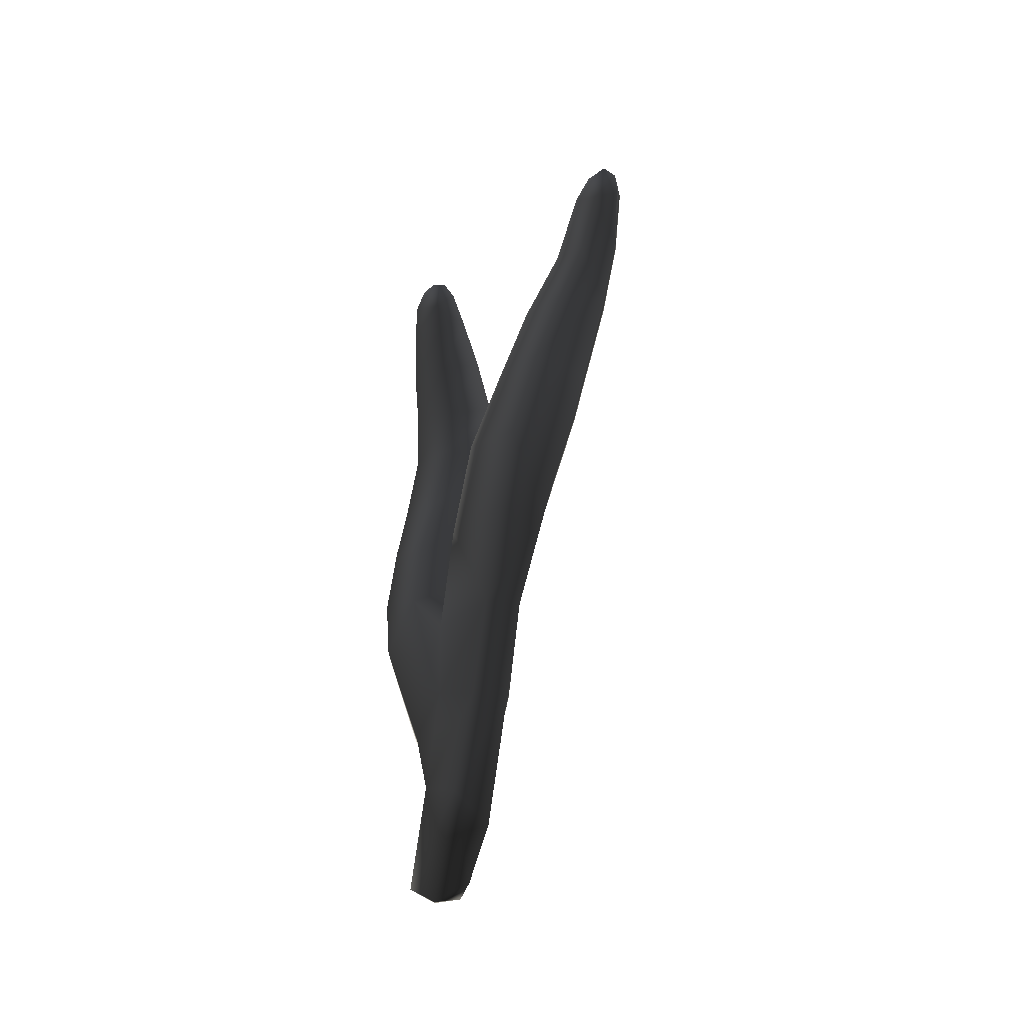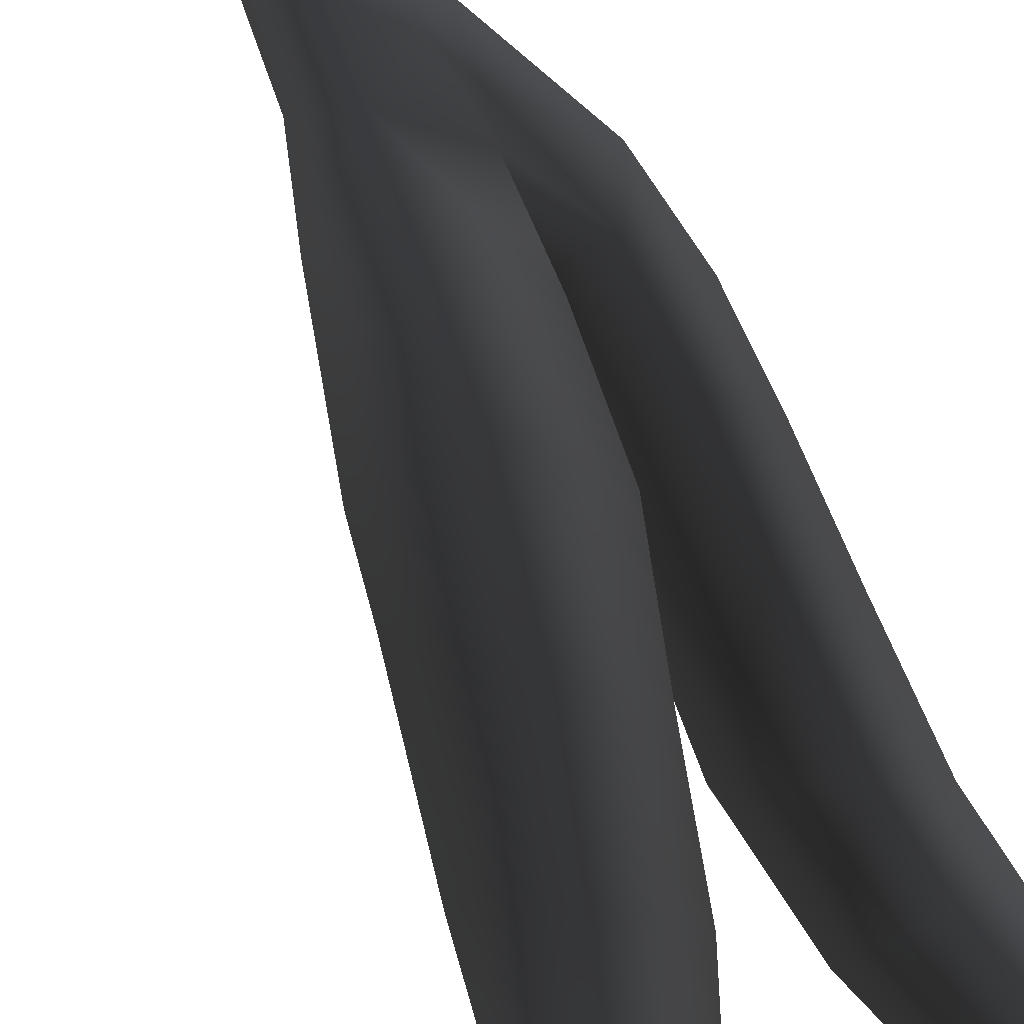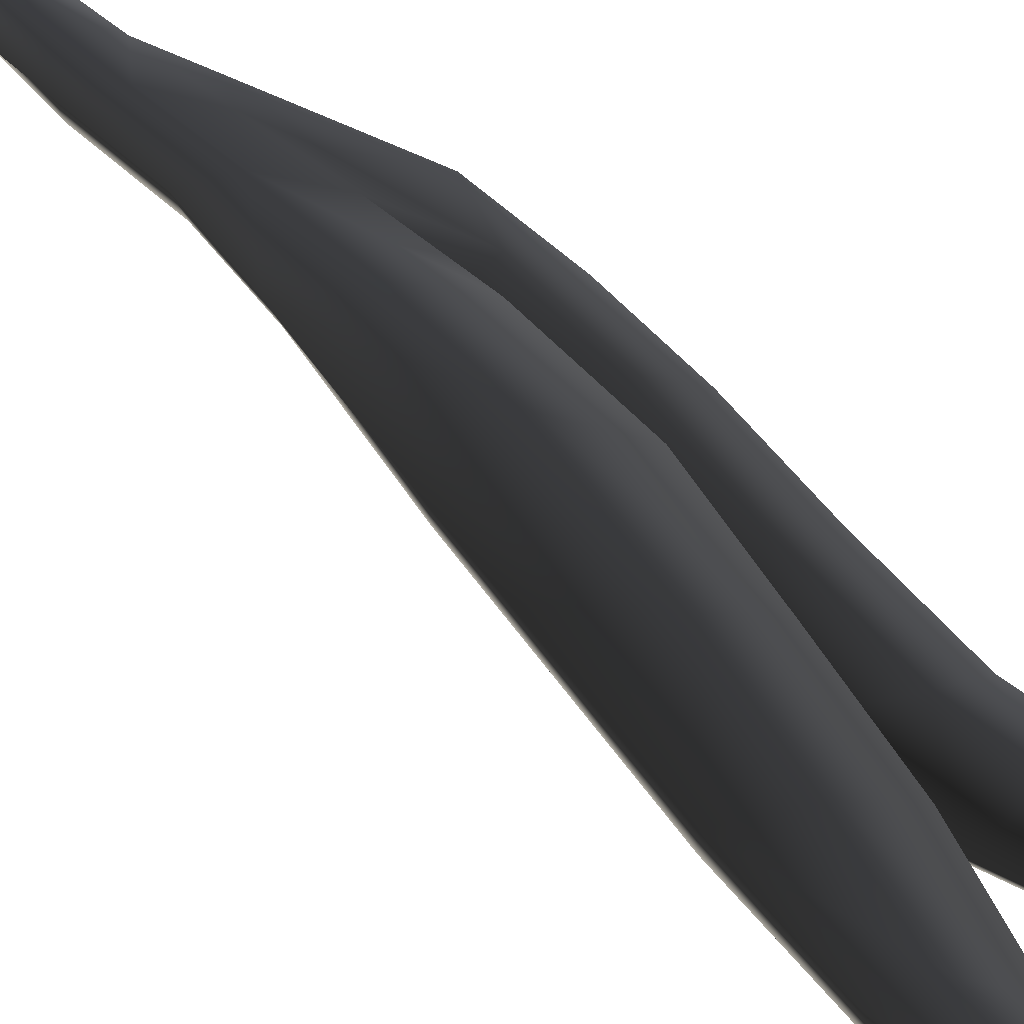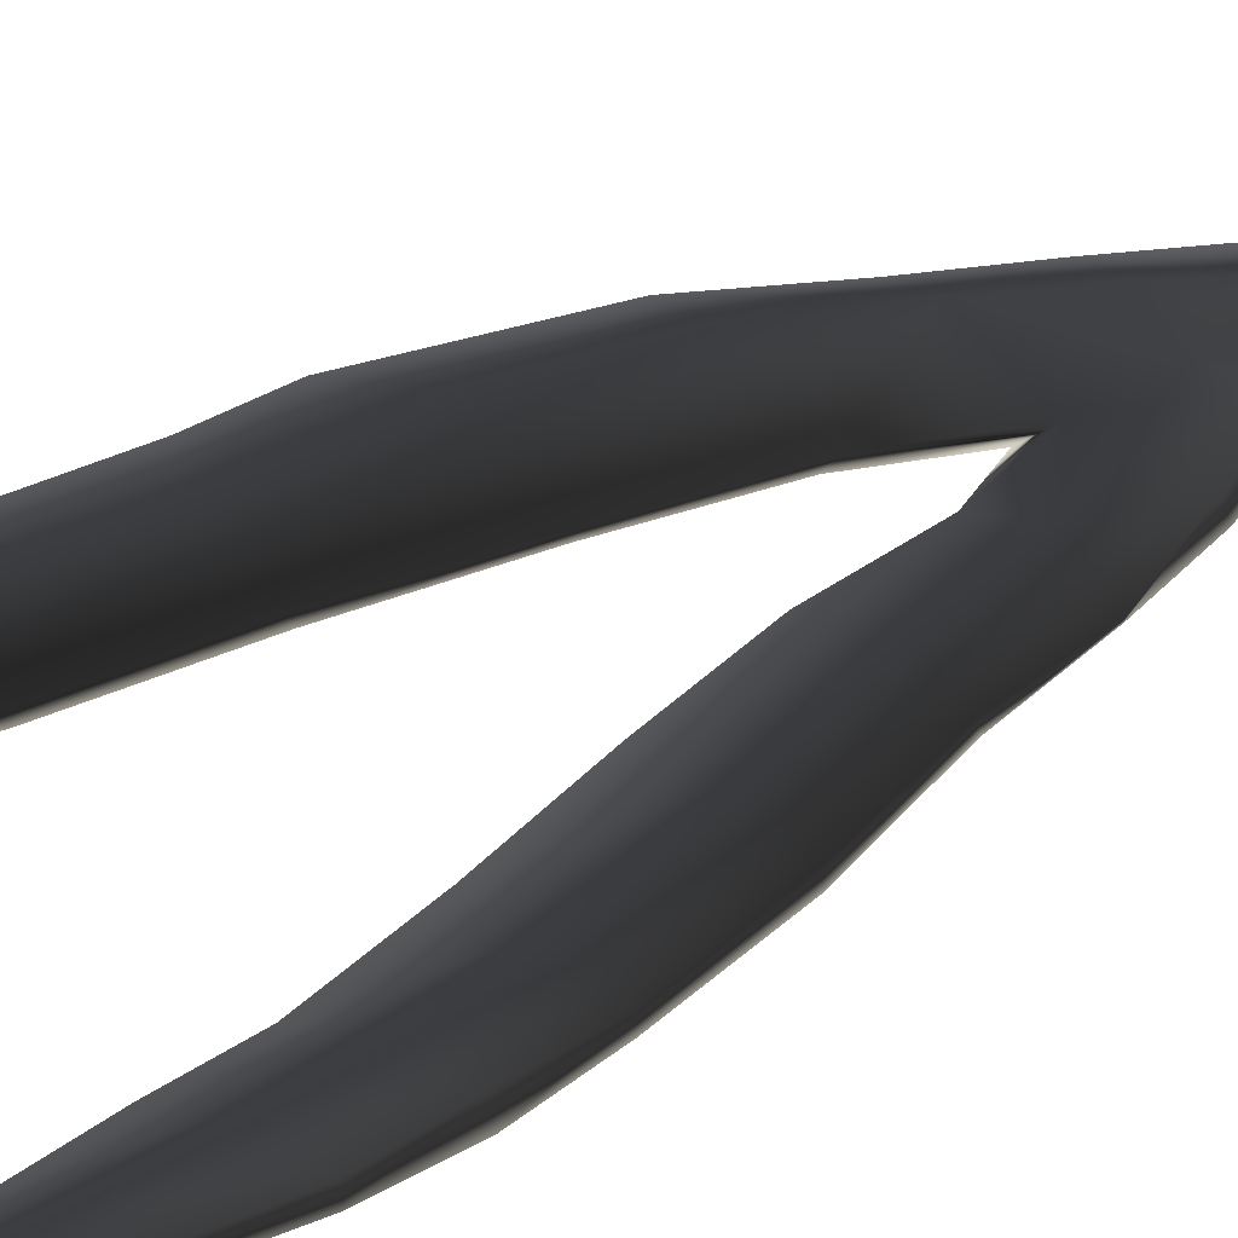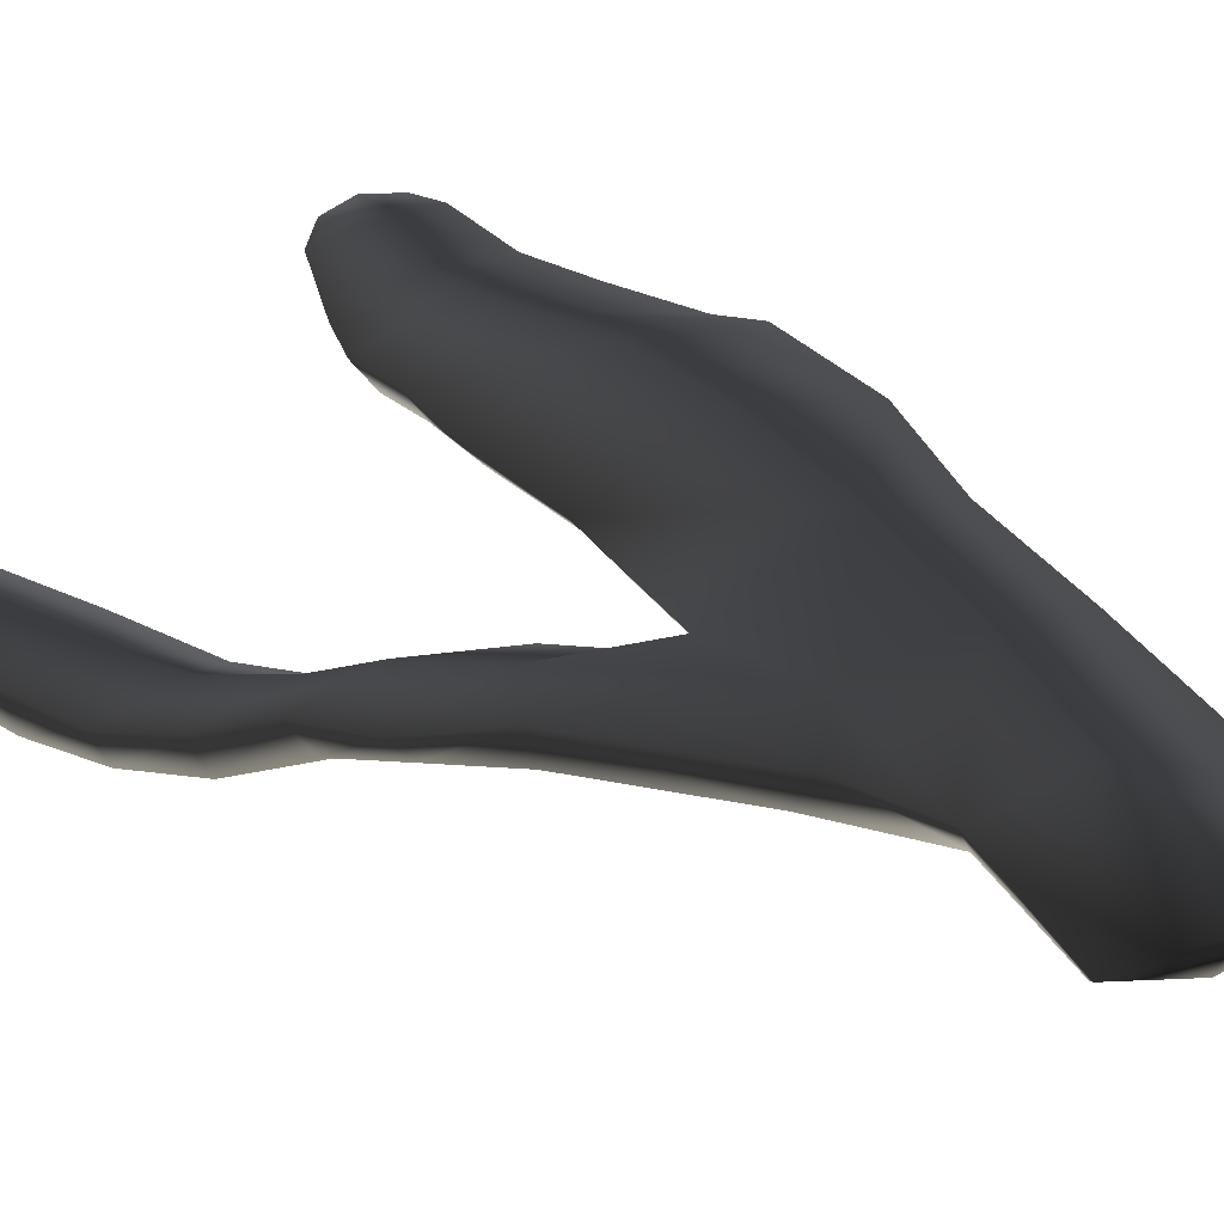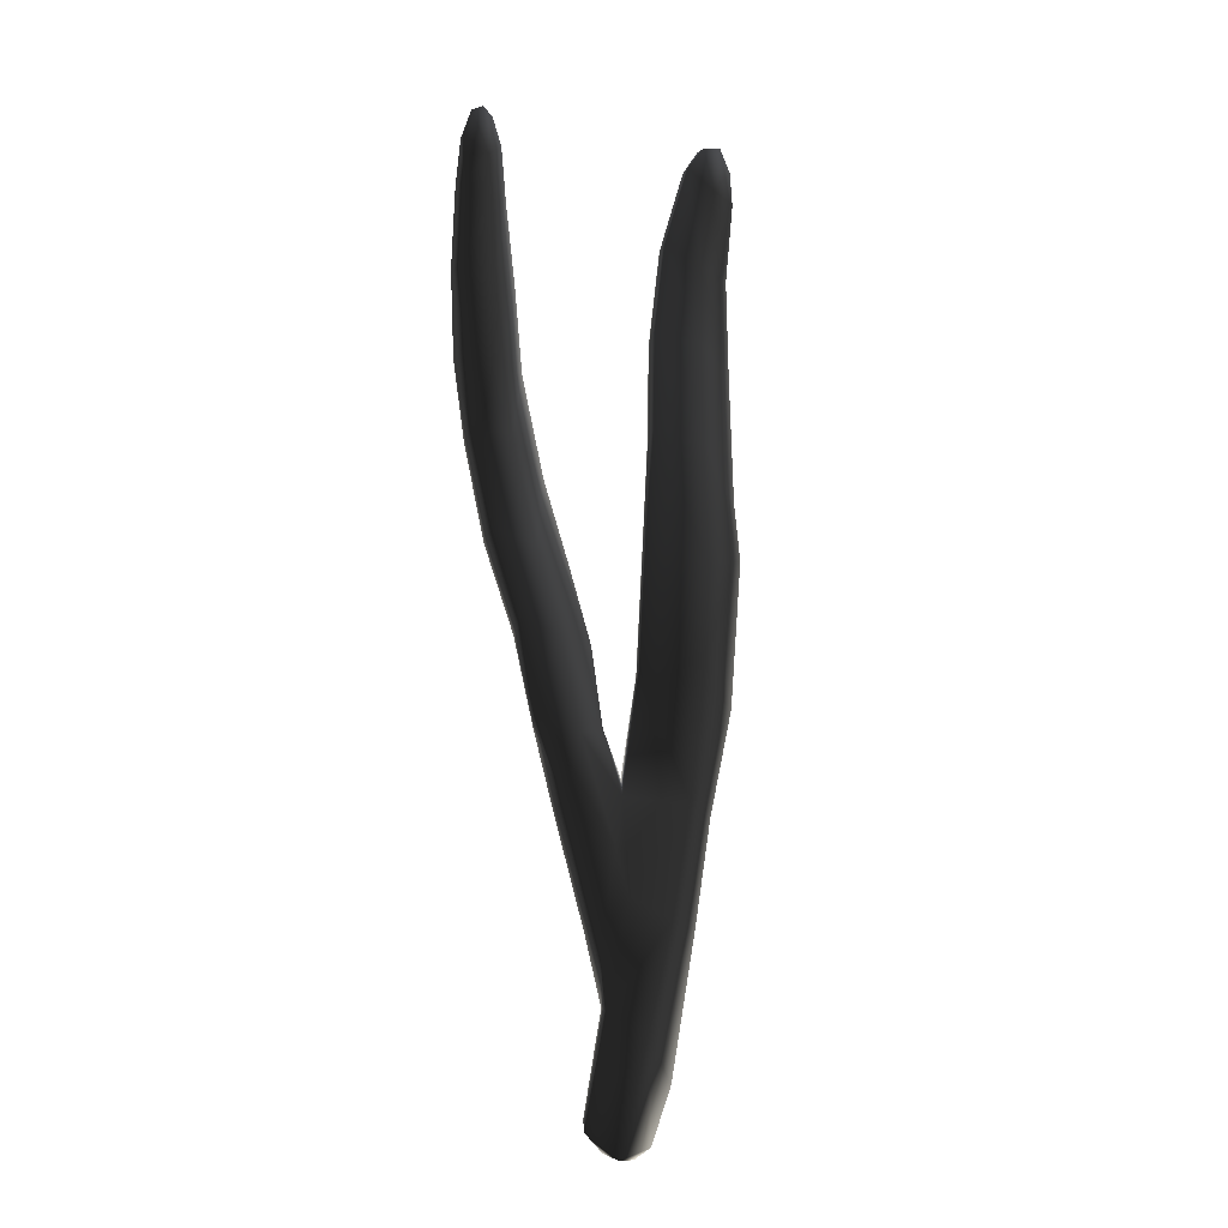
<metadata>
{"format":"obj","ext":"obj","renderer":"f3d","projection":"perspective","resolution":1024,"background":"white","views":[{"elev":-39.1,"azim":15.9,"up":"+Y"},{"elev":43.1,"azim":158.2,"up":"+Z"},{"elev":37.1,"azim":138.7,"up":"+Z"},{"elev":17.0,"azim":-140.0,"up":"+Z"},{"elev":16.3,"azim":-27.8,"up":"+Z"},{"elev":-9.1,"azim":-59.2,"up":"+Y"}]}
</metadata>
<code>
g default
v 120.8 -1.265 -120.6
v 120.1 -0.6626 -121
v 120.5 1.757 -120.7
v 121.3 1.291 -120.2
v 122.2 0.2109 -120.1
v 121.7 -1.052 -120.4
v 121.8 3.654 -119.9
v 122.7 3.447 -119.8
v 120.8 4.161 -120.4
v 120.8 6.237 -120.5
v 122.2 6.123 -119.6
v 123.1 5.899 -119.6
v 122.6 8.891 -119.5
v 123.7 8.311 -119.5
v 121.1 8.964 -120.3
v 121.5 11.88 -120.4
v 122.9 11.45 -119.5
v 124.6 11.8 -119.6
v 123.5 14.42 -120
v 124.8 13.22 -119.9
v 122.3 14.57 -120.6
v 122.9 17.04 -120.9
v 124.1 16.89 -120.3
v 125.3 16.39 -120.3
v 124.7 19.01 -120.6
v 125.7 18.87 -120.5
v 123.8 19.38 -121.2
v 124.5 21.44 -120.9
v 125.2 21.01 -120.5
v 125.9 20.83 -120.4
v 125.5 22.18 -120.5
v 125.8 21.67 -120.5
v 124.9 22.05 -120.7
v 122.1 1.389 -120.4
v 121.4 -1.293 -120.6
v 122.6 3.529 -120.1
v 123 6.077 -120
v 123.6 8.409 -119.8
v 124.5 11.78 -120
v 124.7 13.1 -120.2
v 125.2 16.32 -120.7
v 125.6 18.89 -120.8
v 125.9 20.91 -120.6
v 125.8 21.63 -120.7
v 125.4 22.05 -120.8
v 125 21.96 -120.9
v 124.6 21.35 -121.1
v 123.9 19.28 -121.4
v 123.1 16.75 -121.2
v 122.4 14.27 -120.8
v 121.7 11.71 -120.6
v 121.4 8.871 -120.5
v 121 6.649 -120.7
v 122.2 6.019 -120.4
v 122.7 8.626 -120.3
v 123.2 11.35 -120.3
v 123.4 12.99 -120.6
v 124.2 16.29 -121.1
v 124.8 18.78 -121.2
v 125.2 20.93 -121
v 120.2 3.203 -120.7
v 120.5 5.16 -120.5
v 119.9 7.538 -121
v 119.2 6.055 -121
v 120.8 7.701 -121
v 118.9 7.89 -121.5
v 119 9.916 -121.9
v 119.8 9.678 -121.5
v 121.1 9.593 -121.5
v 119.9 11.68 -122.2
v 121.4 11.46 -122.2
v 118.9 11.91 -122.6
v 119 14.2 -123.2
v 120 14.23 -122.9
v 121.4 13.51 -123
v 120 15.9 -123.1
v 121.1 15.9 -123.4
v 118.9 16.05 -123.3
v 118.7 17.79 -123.4
v 119.7 17.79 -123.1
v 120.7 17.87 -123.3
v 119.5 19.41 -123.1
v 120.3 19.69 -123.3
v 118.7 19.68 -123.3
v 118.7 20.82 -123.4
v 119.4 20.54 -123.1
v 119.9 20.91 -123.2
v 119.3 21.64 -123.2
v 119.6 21.51 -123.2
v 118.9 21.45 -123.3
v 118.8 20.76 -123.5
v 119 21.41 -123.4
v 118.7 19.68 -123.6
v 118.7 17.76 -123.7
v 119 15.83 -123.8
v 119.1 13.98 -123.6
v 119.1 11.68 -123
v 119.1 9.601 -122.2
v 119.1 7.627 -121.7
v 119.2 5.845 -121.3
v 120 3.385 -121
v 120.6 1.837 -120.9
v 120.2 -0.4081 -121.1
v 120.7 -1.127 -120.9
v 121.5 1.627 -120.7
v 121.9 3.844 -120.5
v 120.8 5.036 -120.9
v 120.2 6.421 -121.3
v 120.2 7.481 -121.5
v 120.3 9.364 -122.1
v 120.4 11.27 -122.8
v 120.5 13.99 -123.6
v 120.2 16.3 -123.8
v 119.8 17.87 -123.8
v 119.5 19.69 -123.6
v 119.5 20.73 -123.5
v 119.4 21.64 -123.3
v 119.7 21.39 -123.3
v 120 20.79 -123.4
v 120.2 19.61 -123.4
v 120.6 17.73 -123.6
v 121 15.8 -123.6
v 121.3 13.39 -123.2
v 121.2 11.03 -122.4
v 121 8.988 -121.7
v 121 7.152 -121.1
g seaweed2 group4 kelp foliage6
f 1 2 4
f 4 2 3
f 1 4 6
f 6 4 5
f 7 8 4
f 4 8 5
f 4 3 7
f 7 3 9
f 7 9 11
f 11 9 10
f 7 11 8
f 8 11 12
f 13 14 11
f 11 14 12
f 10 15 11
f 11 15 13
f 15 16 13
f 13 16 17
f 13 17 14
f 14 17 18
f 17 19 18
f 18 19 20
f 16 21 17
f 17 21 19
f 21 22 19
f 19 22 23
f 23 24 19
f 19 24 20
f 23 25 24
f 24 25 26
f 22 27 23
f 23 27 25
f 27 28 25
f 25 28 29
f 25 29 26
f 26 29 30
f 31 32 29
f 29 32 30
f 28 33 29
f 29 33 31
f 34 35 5
f 5 35 6
f 5 8 34
f 34 8 36
f 8 12 36
f 36 12 37
f 12 14 37
f 37 14 38
f 14 18 38
f 38 18 39
f 18 20 39
f 39 20 40
f 24 41 20
f 20 41 40
f 24 26 41
f 41 26 42
f 26 30 42
f 42 30 43
f 30 32 43
f 43 32 44
f 32 31 44
f 44 31 45
f 31 33 45
f 45 33 46
f 33 28 46
f 46 28 47
f 28 27 47
f 47 27 48
f 27 22 48
f 48 22 49
f 22 21 49
f 49 21 50
f 21 16 50
f 50 16 51
f 16 15 51
f 51 15 52
f 10 53 15
f 15 53 52
f 52 53 55
f 55 53 54
f 54 37 55
f 55 37 38
f 39 56 38
f 38 56 55
f 56 51 55
f 55 51 52
f 40 57 39
f 39 57 56
f 56 57 51
f 51 57 50
f 41 58 40
f 40 58 57
f 57 58 50
f 50 58 49
f 49 58 48
f 48 58 59
f 58 41 59
f 59 41 42
f 43 60 42
f 42 60 59
f 59 60 48
f 48 60 47
f 47 60 46
f 46 60 45
f 43 44 60
f 60 44 45
f 3 61 9
f 9 61 62
f 61 64 62
f 9 62 10
f 62 63 10
f 10 63 65
f 62 64 63
f 63 64 66
f 63 66 68
f 68 66 67
f 63 68 65
f 65 68 69
f 68 70 69
f 69 70 71
f 68 67 70
f 70 67 72
f 70 72 74
f 74 72 73
f 74 75 70
f 70 75 71
f 76 77 74
f 74 77 75
f 74 73 76
f 76 73 78
f 76 78 80
f 80 78 79
f 80 81 76
f 76 81 77
f 82 83 80
f 80 83 81
f 80 79 82
f 82 79 84
f 82 84 86
f 86 84 85
f 82 86 83
f 83 86 87
f 88 89 86
f 86 89 87
f 85 90 86
f 86 90 88
f 91 92 85
f 85 92 90
f 85 84 91
f 91 84 93
f 84 79 93
f 93 79 94
f 79 78 94
f 94 78 95
f 78 73 95
f 95 73 96
f 73 72 96
f 96 72 97
f 72 67 97
f 97 67 98
f 67 66 98
f 98 66 99
f 66 64 99
f 99 64 100
f 61 101 64
f 64 101 100
f 3 102 61
f 61 102 101
f 2 103 3
f 3 103 102
f 102 103 105
f 105 103 104
f 104 35 105
f 105 35 34
f 36 106 34
f 34 106 105
f 37 54 36
f 36 54 106
f 102 105 101
f 101 105 106
f 101 106 107
f 107 106 54
f 54 53 107
f 101 107 100
f 100 107 108
f 100 108 99
f 99 108 109
f 109 110 99
f 99 110 98
f 110 111 98
f 98 111 97
f 111 112 97
f 97 112 96
f 112 113 96
f 96 113 95
f 113 114 95
f 95 114 94
f 114 115 94
f 94 115 93
f 115 116 93
f 93 116 91
f 91 116 92
f 92 116 117
f 117 88 92
f 92 88 90
f 88 117 89
f 89 117 118
f 89 118 87
f 87 118 119
f 87 119 83
f 83 119 120
f 83 120 81
f 81 120 121
f 81 121 77
f 77 121 122
f 77 122 75
f 75 122 123
f 75 123 71
f 71 123 124
f 71 124 69
f 69 124 125
f 69 125 65
f 65 125 126
f 126 53 65
f 65 53 10
f 107 53 108
f 108 53 126
f 108 126 109
f 126 125 109
f 109 125 110
f 125 124 110
f 110 124 111
f 124 123 111
f 111 123 112
f 123 122 112
f 112 122 113
f 122 121 113
f 113 121 114
f 121 120 114
f 114 120 115
f 120 119 115
f 115 119 116
f 119 118 116
f 116 118 117
f 6 35 1
f 1 35 104
f 103 2 104
f 104 2 1

</code>
